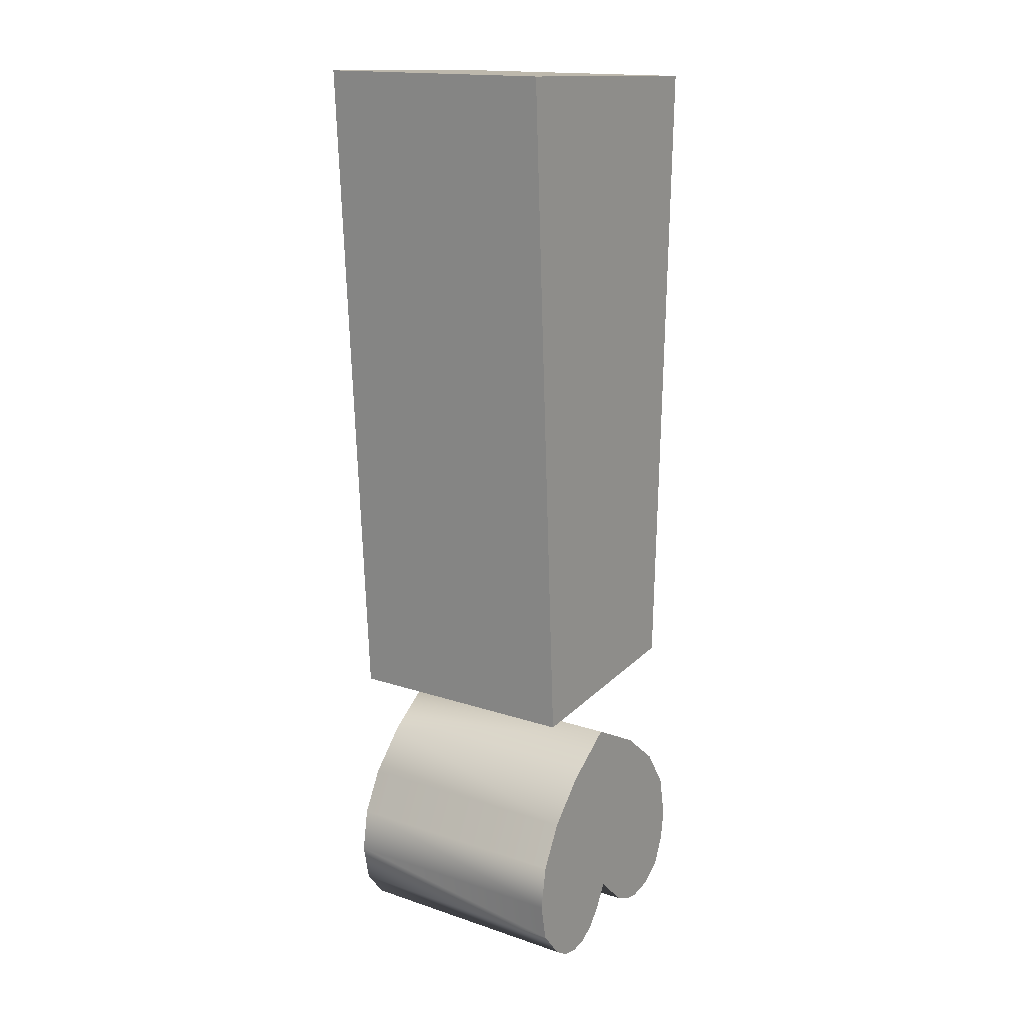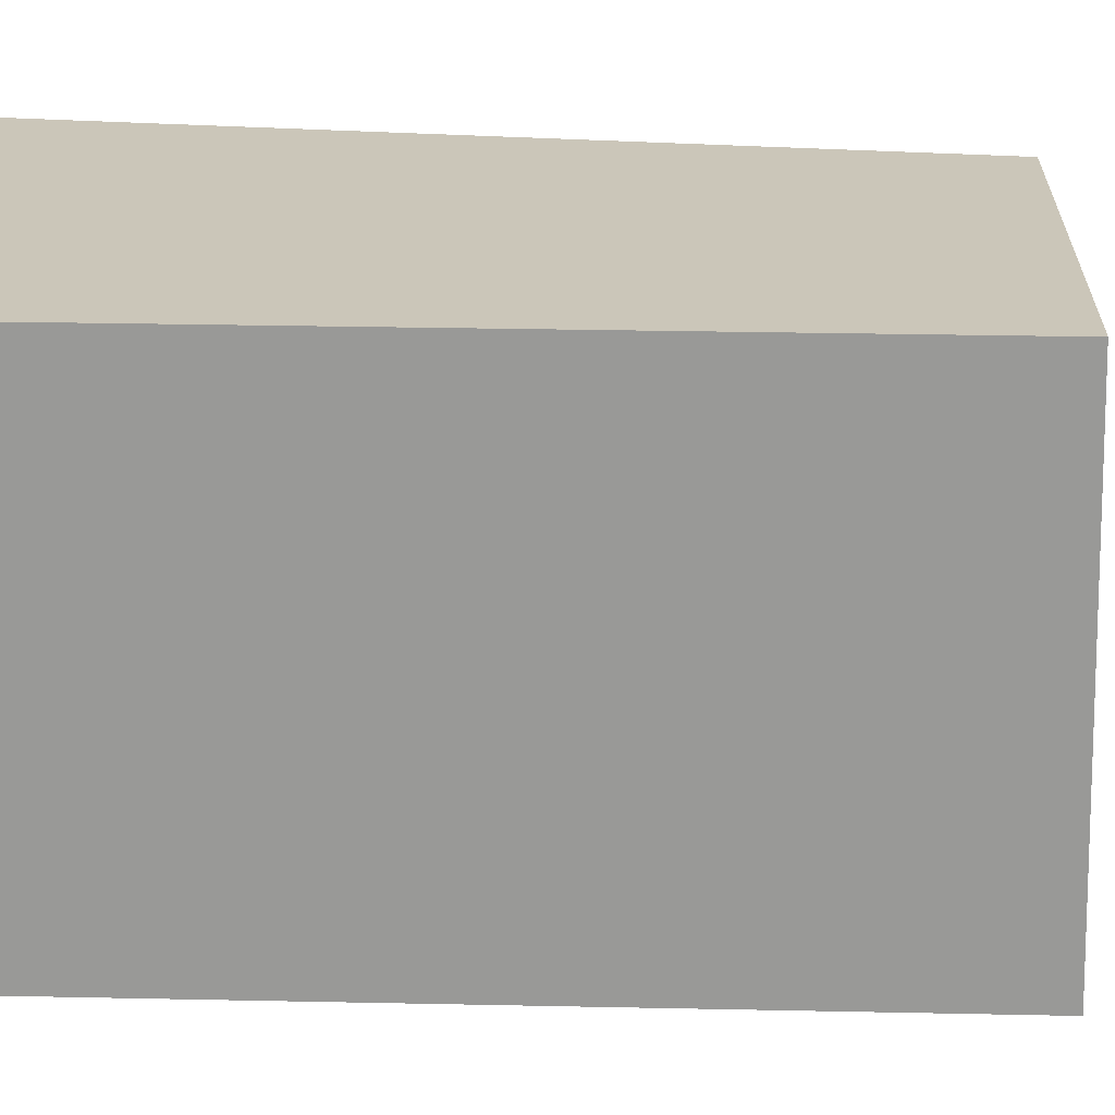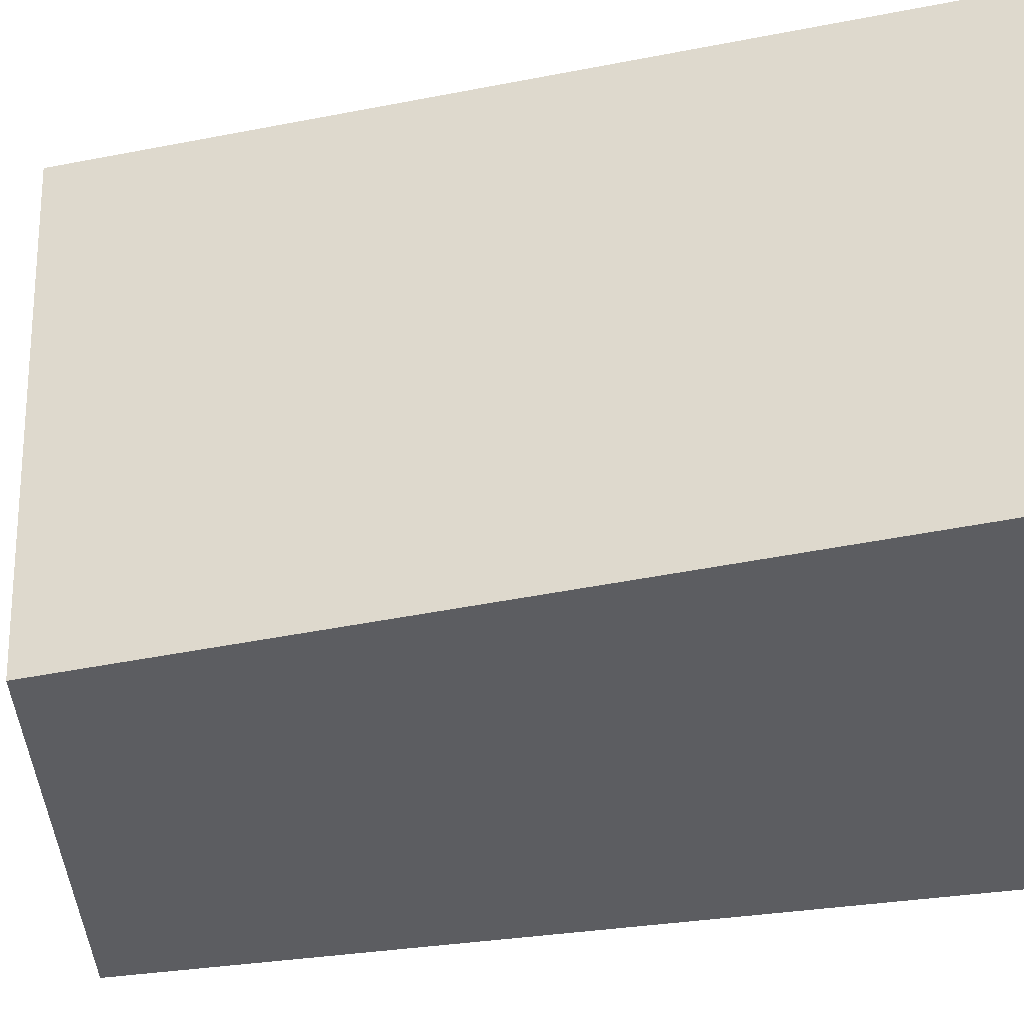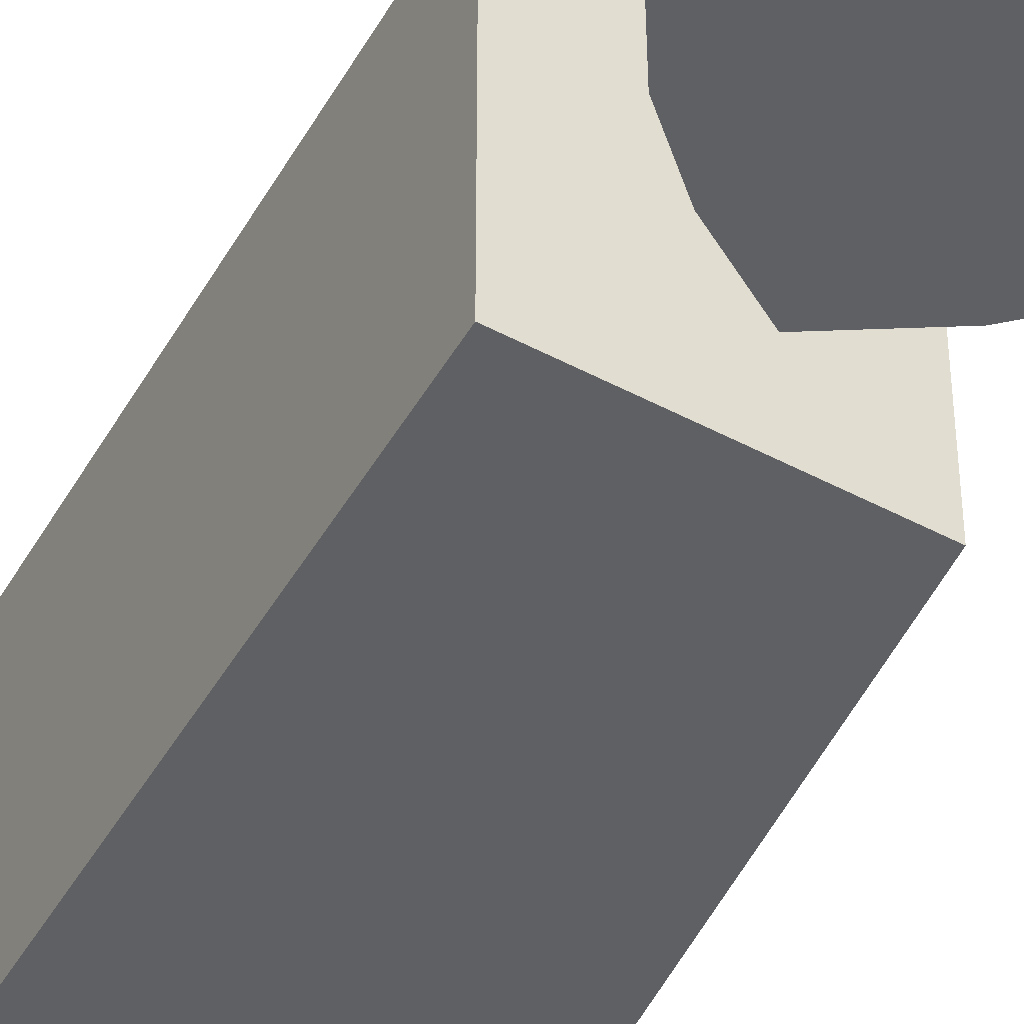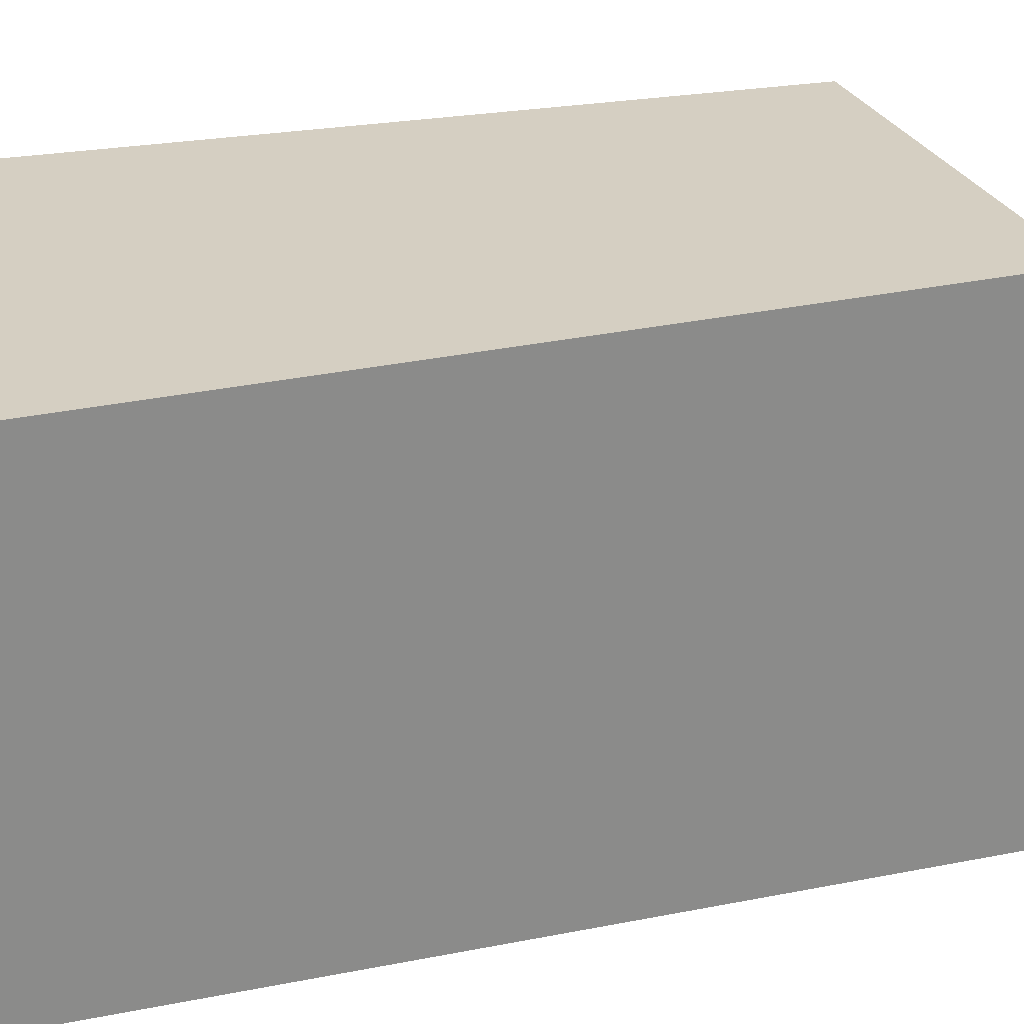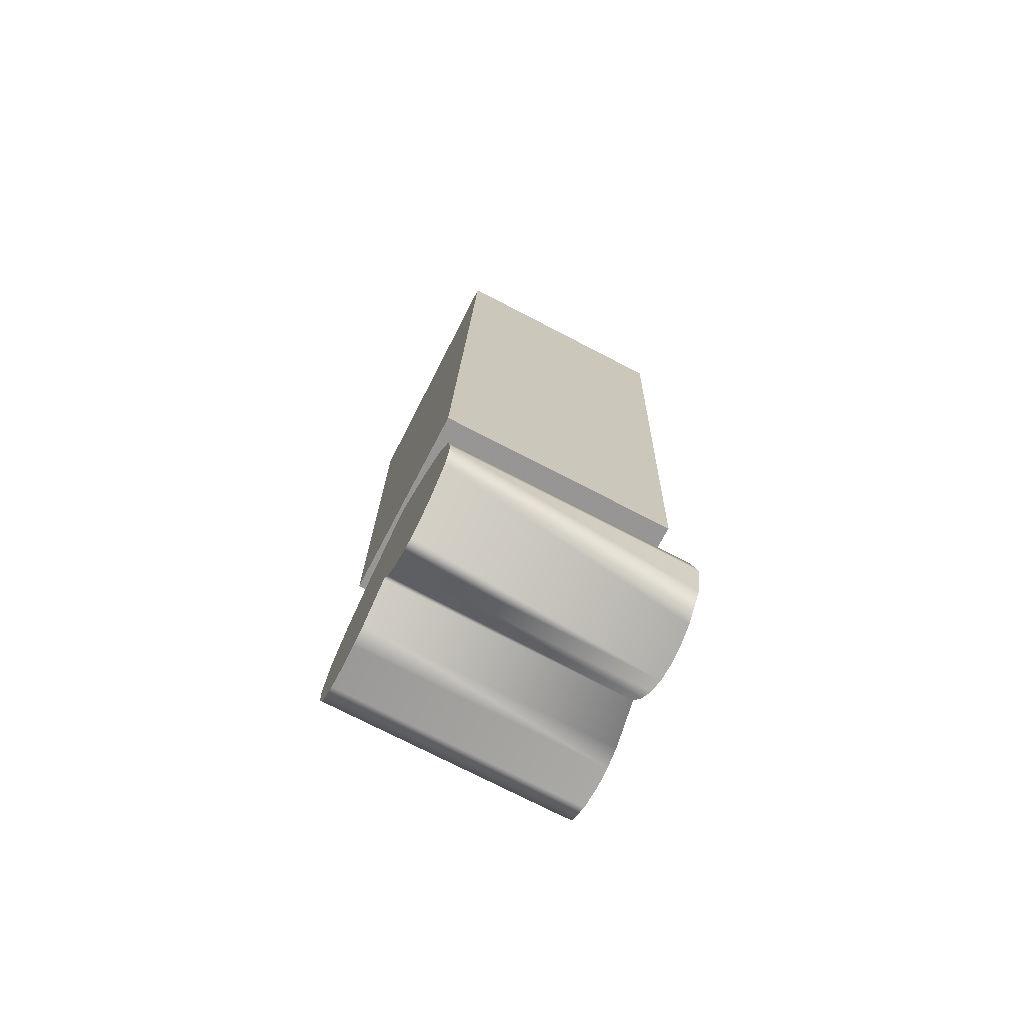
<metadata>
{"format":"obj","ext":"obj","renderer":"f3d","projection":"perspective","resolution":1024,"background":"white","views":[{"elev":16.2,"azim":124.7,"up":"+Z"},{"elev":20.8,"azim":95.6,"up":"+Y"},{"elev":-37.0,"azim":-76.7,"up":"+Y"},{"elev":-44.7,"azim":155.3,"up":"+Y"},{"elev":25.9,"azim":73.8,"up":"+Y"},{"elev":-75.0,"azim":62.7,"up":"+Z"}]}
</metadata>
<code>
v 0.6098 0.5 -1.933
v 0.5752 0.5 -1.926
v 0.6469 0.5 -1.925
v 0.5434 0.5 -1.905
v 0.6817 0.5 -1.903
v 0.5144 0.5 -1.869
v 0.729 0.5 -1.846
v 0.4883 0.5 -1.82
v 0.7448 0.5 -1.766
v 0.2244 0.5 -1.807
v 0.216 0.5 -1.746
v 0.73 0.5 -1.677
v 0.2343 0.5 -1.656
v 0.6857 0.5 -1.592
v 0.2891 0.5 -1.573
v 0.6119 0.5 -1.511
v 0.3805 0.5 -1.499
v 0.5085 0.5 -1.433
v 0.3811 0.5 -1.905
v 0.3443 0.5 -1.91
v 0.2936 0.5 -1.9
v 0.4174 0.5 -1.888
v 0.2497 0.5 -1.867
v 0.6817 0 -1.903
v 0.6469 0 -1.925
v 0.6098 0 -1.933
v 0.5752 0 -1.926
v 0.5434 0 -1.905
v 0.5144 0 -1.869
v 0.4883 0 -1.82
v 0.4174 0 -1.888
v 0.3811 0 -1.905
v 0.3443 0 -1.91
v 0.2936 0 -1.9
v 0.2497 0 -1.867
v 0.2244 0 -1.807
v 0.216 0 -1.746
v 0.2343 0 -1.656
v 0.2891 0 -1.573
v 0.3805 0 -1.499
v 0.5085 0 -1.433
v 0.6119 0 -1.511
v 0.6857 0 -1.592
v 0.73 0 -1.677
v 0.7448 0 -1.766
v 0.729 0 -1.846
g _i_:font3d_i1_obj
f 1 2 3
f 3 2 4
f 3 4 5
f 5 4 6
f 5 6 7
f 7 6 8
f 7 8 9
f 8 10 9
f 9 10 11
f 9 11 12
f 12 11 13
f 12 13 14
f 14 13 15
f 14 15 16
f 16 15 17
f 16 17 18
f 19 20 21
f 19 21 22
f 22 21 23
f 22 23 8
f 8 23 10
f 5 24 3
f 3 24 25
f 3 25 1
f 1 25 26
f 1 26 2
f 2 26 27
f 2 27 4
f 4 27 28
f 6 4 28
f 6 28 29
f 8 6 29
f 8 29 30
f 8 30 22
f 22 30 31
f 22 31 19
f 19 31 32
f 19 32 20
f 20 32 33
f 20 33 21
f 21 33 34
f 21 34 23
f 23 34 35
f 10 23 35
f 10 35 36
f 11 10 36
f 11 36 37
f 13 11 37
f 13 37 38
f 15 13 38
f 15 38 39
f 40 17 15
f 40 15 39
f 41 18 17
f 41 17 40
f 42 16 18
f 42 18 41
f 14 16 42
f 14 42 43
f 12 14 43
f 12 43 44
f 9 12 44
f 9 44 45
f 7 9 45
f 7 45 46
f 5 7 46
f 5 46 24
f 27 26 25
f 27 25 28
f 28 25 24
f 28 24 29
f 29 24 46
f 29 46 30
f 30 46 45
f 36 30 45
f 36 45 37
f 37 45 44
f 37 44 38
f 38 44 43
f 38 43 39
f 39 43 42
f 39 42 40
f 40 42 41
f 33 32 34
f 34 32 31
f 34 31 35
f 35 31 30
f 35 30 36
v 0.7043 0.5 -1.355
v 0.2903 0.5 -1.3
v 0.2452 0.5 -0.01575
v 0.7785 0.5 0.00225
v 0.7785 0 0.00225
v 0.7043 0 -1.355
v 0.2903 0 -1.3
v 0.2452 0 -0.01575
g _i_:font3d_i2_obj
f 47 48 49
f 47 49 50
f 47 50 51
f 47 51 52
f 47 52 48
f 48 52 53
f 49 48 53
f 49 53 54
f 51 50 49
f 51 49 54
f 53 52 54
f 54 52 51

</code>
